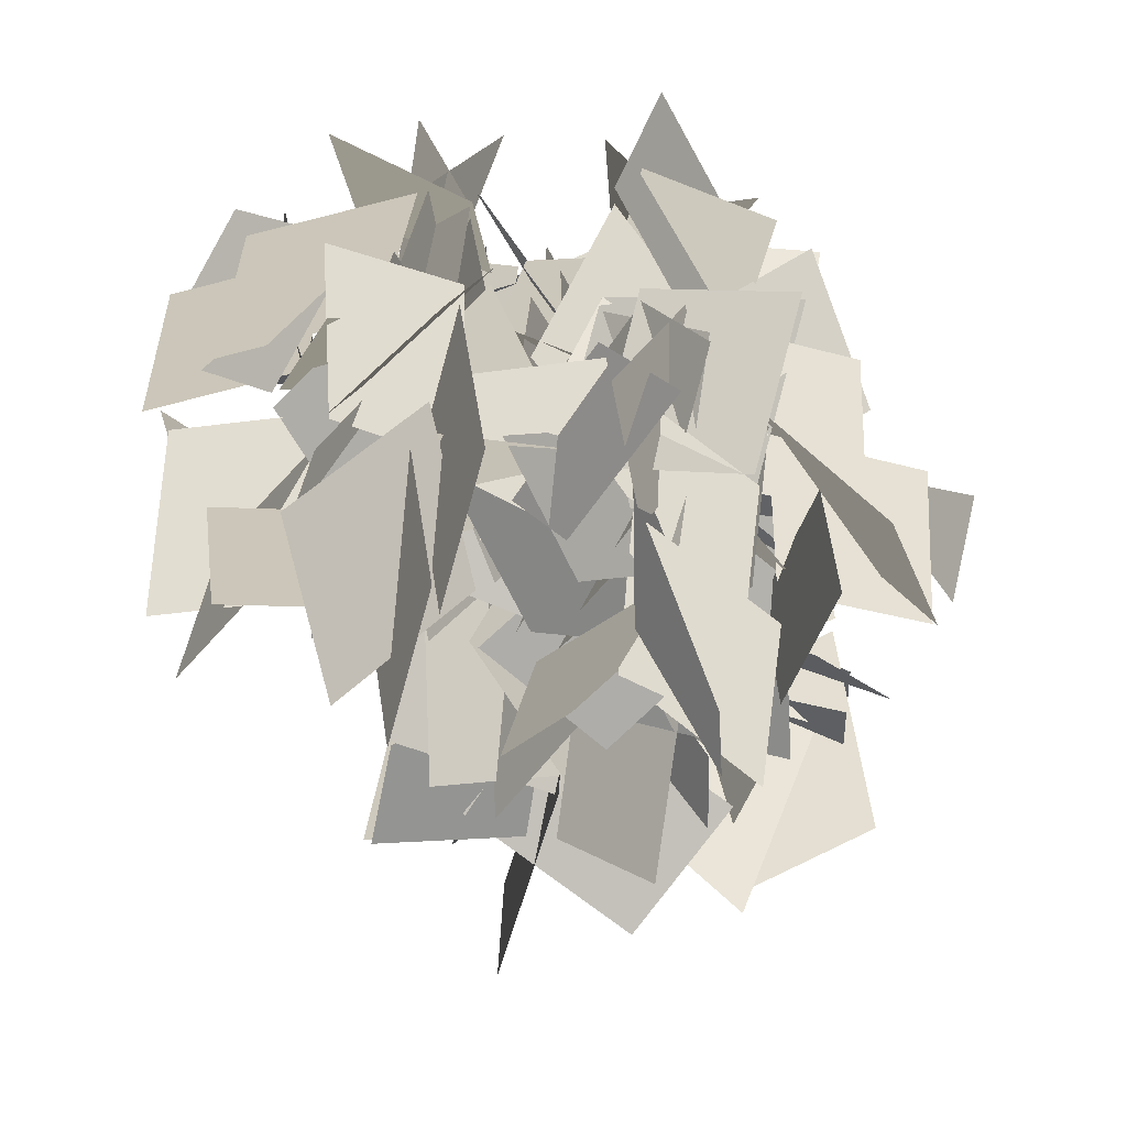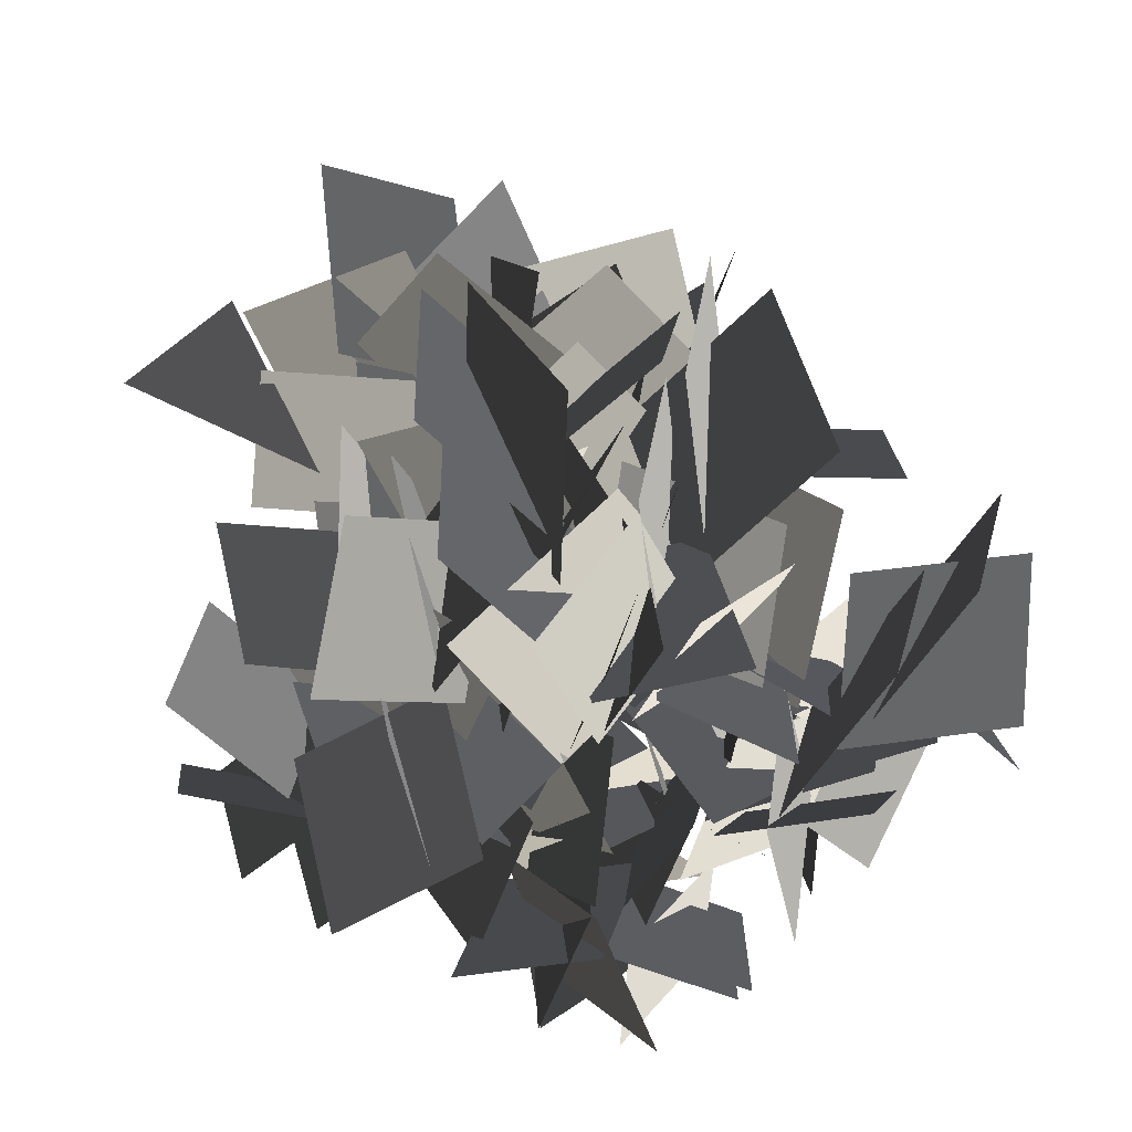
<metadata>
{"format":"obj","ext":"obj","renderer":"f3d","projection":"perspective","resolution":1024,"background":"white","views":[{"elev":-54.5,"azim":174.5,"up":"+Y"},{"elev":-53.8,"azim":-49.3,"up":"+Z"}]}
</metadata>
<code>
v 1.537 1.482 16.57
v 2.698 3.948 15.71
v 2.75 2.463 13.36
v 1.589 -0.00292 14.21
v 3.246 5.642 16.84
v 3.906 5.706 14.39
v 3.748 2.801 14.32
v 3.088 2.737 16.77
v 0.6664 3.938 14.6
v -0.1598 4.216 11.62
v 1.11 1.83 11.48
v 1.937 1.553 14.46
v 4.848 1.817 15.49
v 1.884 2.376 14.64
v 1.335 1.877 11.72
v 4.299 1.317 12.57
v 6.248 2.489 17.22
v 3.284 3.049 16.36
v 2.734 2.549 13.45
v 5.699 1.99 14.3
v -7.05 -1.676 15.51
v -4.086 -2.235 14.66
v -3.537 -1.736 11.74
v -6.501 -1.176 12.6
v -8.45 -2.348 17.24
v -5.486 -2.908 16.38
v -4.936 -2.408 13.47
v -7.9 -1.849 14.32
v -2.71 2.629 18.4
v -1.43 3.992 15.67
v -2.461 1.921 13.17
v -3.741 0.559 15.9
v -5.764 0.9725 14.78
v -4.261 3.517 15.31
v -2.484 2.088 13.7
v -3.986 -0.4562 13.17
v -4.708 5.185 16.61
v -2.404 5.339 15.52
v -2.566 2.296 15.11
v -4.871 2.141 16.2
v -4.726 3.759 13.05
v -2.97 4.305 10.52
v -2.13 1.683 11.18
v -3.886 1.137 13.72
v -2.787 1.088 16.62
v -4.028 1.999 13.87
v -2.169 1.697 11.52
v -0.9278 0.7867 14.27
v -3.179 1.566 18.86
v -4.42 2.477 16.11
v -2.561 2.175 13.75
v -1.319 1.265 16.51
v -4.25 7.439 16.2
v -5.269 6.087 13.44
v -3.054 3.703 12.66
v -2.035 5.055 15.42
v -2.283 2.863 16.23
v -4.749 4.024 15.37
v -3.265 4.075 13.02
v -0.7988 2.914 13.88
v -6.444 4.572 16.5
v -6.508 5.231 14.05
v -3.603 5.073 13.98
v -3.538 4.413 16.43
v -4.74 1.992 14.26
v -5.018 1.165 11.29
v -2.632 2.435 11.14
v -2.355 3.262 14.12
v -2.619 6.174 15.15
v -3.178 3.209 14.3
v -2.678 2.66 11.38
v -2.119 5.624 12.24
v -3.291 7.573 16.88
v -3.85 4.609 16.03
v -3.351 4.06 13.11
v -2.792 7.024 13.96
v 0.5082 -2.488 18.38
v -0.7721 -3.851 15.65
v 0.2587 -1.78 13.15
v 1.539 -0.418 15.88
v 3.562 -0.8315 14.76
v 2.059 -3.376 15.29
v 0.2821 -1.947 13.68
v 1.785 0.5972 13.15
v 2.506 -5.044 16.59
v 0.2018 -5.198 15.5
v 0.3645 -2.155 15.09
v 2.669 -2 16.18
v 2.525 -3.618 13.03
v 0.7681 -4.164 10.5
v -0.07203 -1.542 11.16
v 1.685 -0.9964 13.7
v 0.5852 -0.9474 16.6
v 1.826 -1.858 13.85
v -0.03281 -1.556 11.5
v -1.274 -0.6457 14.25
v 0.9767 -1.425 18.84
v 2.218 -2.336 16.09
v 0.3587 -2.034 13.73
v -0.8824 -1.124 16.49
v 2.048 -7.298 16.18
v 3.067 -5.946 13.42
v 0.8522 -3.562 12.64
v -0.1669 -4.914 15.4
v 0.08165 -2.722 16.21
v 2.547 -3.883 15.35
v 1.063 -3.934 13
v -1.403 -2.773 13.86
v 4.242 -4.431 16.48
v 4.306 -5.09 14.03
v 1.401 -4.932 13.96
v 1.336 -4.272 16.41
v 2.538 -1.85 14.24
v 2.816 -1.024 11.27
v 0.4303 -2.294 11.12
v 0.1528 -3.121 14.1
v 0.4167 -6.033 15.13
v 0.9759 -3.068 14.28
v 0.4765 -2.519 11.36
v -0.08268 -5.483 12.22
v 1.089 -7.432 16.86
v 1.649 -4.468 16
v 1.149 -3.919 13.09
v 0.59 -6.883 13.94
v -0.9354 -1.755 21.73
v -0.9989 -0.4026 24.36
v -1.976 0.188 20.42
v -2.04 1.54 23.05
v -1.496 -1.912 17.07
v -1.559 -0.5603 19.7
v -2.536 0.0303 15.76
v -2.6 1.382 18.39
v -1.741 0.6251 24.95
v -3.056 -1.922 21.91
v -2.166 0.2495 18.3
v -0.8513 2.797 21.35
v 1.761 2.429 19.99
v 0.3866 -0.8666 21.27
v -2.106 0.1708 19
v -0.7315 3.466 17.71
v 1.268 -2.531 23.24
v -1.573 -3.419 22
v -1.97 0.2552 20.8
v 0.8706 1.143 22.04
v 0.2805 -3.418 20.99
v -2.583 -2.488 21.17
v -2.129 0.2075 17.9
v 0.7343 -0.7222 17.72
v 1.027 -1.589 18.5
v -1.045 -3.182 15.53
v -2.616 0.02346 15.79
v -0.544 1.617 18.76
v 1.444 -0.0516 25.33
v 0.8936 -0.6976 20.72
v -1.936 0.2858 21.23
v -1.386 0.9318 25.85
v 0.9454 -0.2849 20.08
v 0.3952 -0.9308 15.47
v -2.435 0.05251 15.99
v -1.885 0.6985 20.6
v -1.941 2.125 22.39
v -0.1972 0.621 19.14
v -2.566 0.09008 16.2
v -4.309 1.594 19.46
v -1.369 2.127 25.27
v 0.3746 0.6224 22.02
v -1.994 0.09151 19.08
v -3.737 1.596 22.34
v -5.722 1.952 21.31
v -6.221 0.6366 23.91
v -4.447 -0.01494 20.27
v -4.947 -1.33 22.87
v -4.198 2.041 16.87
v -4.698 0.7256 19.47
v -2.924 0.07405 15.83
v -3.423 -1.241 18.43
v -5.628 -0.3871 24.66
v -3.684 2.109 21.93
v -3.819 -0.1073 18.24
v -5.763 -2.604 20.97
v -8.031 -2.24 19.09
v -6.926 1.065 20.6
v -4.022 -0.01847 18.91
v -5.127 -3.324 17.4
v -8.186 2.763 22.32
v -5.141 3.616 21.69
v -4.533 -0.07688 20.64
v -7.577 -0.9305 21.27
v -6.741 3.611 20.31
v -3.987 2.668 21.1
v -3.77 -0.07072 17.84
v -6.524 0.8731 17.05
v -6.968 1.753 17.75
v -4.307 3.292 15.25
v -2.853 0.08087 15.88
v -5.514 -1.458 18.37
v -8.815 0.3134 24.35
v -7.308 0.8914 19.95
v -4.657 -0.1011 21.06
v -6.164 -0.6791 25.46
v -7.229 0.4702 19.32
v -5.721 1.048 14.92
v -3.071 0.05562 16.03
v -4.578 -0.5224 20.43
v -4.91 -1.924 22.22
v -5.922 -0.4555 18.65
v -2.989 0.02035 16.27
v -1.976 -1.448 19.84
v -6.071 -1.882 24.91
v -7.083 -0.4132 21.35
v -4.149 0.06265 18.97
v -3.137 -1.406 22.53
v 1.304 1.908 18.74
v 2.667 0.628 16.01
v 0.5963 1.659 13.51
v -0.7662 2.939 16.24
v -0.3526 4.962 15.12
v 2.192 3.459 15.65
v 0.7631 1.682 14.04
v -1.781 3.185 13.51
v 3.86 3.906 16.94
v 4.014 1.602 15.86
v 0.9704 1.765 15.45
v 0.8162 4.069 16.53
v 2.434 3.925 13.39
v 2.98 2.168 10.86
v 0.3582 1.328 11.52
v -0.1877 3.085 14.06
v 1.645 3.99 14.8
v 1.419 3.57 11.13
v 0.3862 1.469 11.68
v 0.6121 1.889 15.36
v -0.2368 1.985 16.96
v 0.6737 3.226 14.21
v 0.372 1.367 11.85
v -0.5385 0.1261 14.61
v 0.2413 2.377 19.2
v 1.152 3.618 16.44
v 0.8501 1.759 14.09
v -0.06036 0.5176 16.85
v 6.114 3.448 16.54
v 4.762 4.467 13.78
v 2.378 2.252 13
v 3.729 1.233 15.76
v 1.674 7.041 18.25
v -0.08803 6.882 15.45
v -0.1286 3.559 14.71
v 1.633 3.718 17.51
v -0.09786 2.349 18.31
v -1.136 5.017 17.4
v -0.01754 3.974 15.06
v 1.021 1.307 15.97
v -2.003 6.652 18.51
v -1.617 7.195 16.05
v 0.4502 4.918 16.03
v 0.06373 4.375 18.49
v -2.586 3.591 16.29
v -3.421 3.252 13.29
v -0.732 2.37 13.19
v 0.1031 2.709 16.18
v -0.4175 4.808 16.87
v 1.938 7.301 18.96
v -0.03594 6.632 20.16
v 1.985 4.946 17.22
v -0.5492 3.284 16.35
v -0.6041 2.559 13.43
v 1.93 4.221 14.3
v 2.497 6.413 18.95
v -0.03716 4.751 18.08
v -0.09214 4.027 15.15
v 2.442 5.689 16.03
v -0.5855 2.818 20.48
v 1.283 2.876 17.75
v -0.9096 2.141 15.25
v -2.778 2.083 17.98
v -3.916 3.806 16.86
v -1.055 4.542 17.4
v -0.8082 2.275 15.78
v -3.67 1.539 15.25
v -0.1911 6.038 18.69
v 1.547 4.517 17.6
v -0.7198 2.48 17.19
v -2.458 4.001 18.28
v -1.213 5.042 15.14
v 0.4155 4.186 12.6
v -0.8441 1.739 13.27
v -2.472 2.595 15.8
v -1.73 1.783 18.7
v -1.963 3.304 15.95
v -0.8621 1.776 13.6
v -0.6282 0.2547 16.35
v -1.668 2.398 20.94
v -1.902 3.919 18.19
v -0.8009 2.391 15.84
v -0.567 0.8697 18.59
v 5.521 -2.862 18.03
v 5.362 -1.1 15.23
v 2.039 -1.059 14.48
v 2.199 -2.821 17.28
v 0.8293 -1.09 18.08
v 3.497 -0.05199 17.18
v 2.455 -1.17 14.84
v -0.2129 -2.209 15.74
v 5.133 0.8151 18.28
v 5.675 0.4286 15.82
v 3.398 -1.638 15.81
v 2.856 -1.252 18.27
v 2.071 1.398 16.06
v 1.732 2.233 13.06
v 0.85 -0.456 12.96
v 1.189 -1.291 15.96
v 3.426 -3.173 17
v 1.764 -0.6389 16.13
v 1.04 -0.5839 13.2
v 2.702 -3.118 14.07
v 4.893 -3.685 18.72
v 3.231 -1.151 17.85
v 2.507 -1.096 14.93
v 4.169 -3.63 15.8
v 1.298 -0.6025 20.26
v 1.356 -2.471 17.53
v 0.6213 -0.2785 15.03
v 0.5632 1.59 17.76
v 2.286 2.728 16.64
v 3.023 -0.1334 17.17
v 0.7557 -0.3798 15.56
v 0.01903 2.482 15.02
v 4.518 -0.9969 18.46
v 2.998 -2.735 17.38
v 0.9606 -0.4682 16.97
v 2.481 1.27 18.05
v 3.523 0.02464 14.91
v 2.667 -1.603 12.38
v 0.2191 -0.344 13.04
v 1.075 1.284 15.58
v 0.263 0.5415 18.48
v 1.784 0.7754 15.73
v 0.2565 -0.3259 13.37
v -1.265 -0.5598 16.13
v 0.878 0.4803 20.72
v 2.399 0.7142 17.96
v 0.8714 -0.3871 15.61
v -0.65 -0.621 18.36
v -4.472 -6.725 17.5
v -2.711 -6.566 14.71
v -2.67 -3.243 13.96
v -4.432 -3.403 16.76
v -2.701 -2.033 17.56
v -1.663 -4.701 16.65
v -2.781 -3.659 14.32
v -3.819 -0.991 15.22
v -0.7955 -6.337 17.76
v -1.182 -6.879 15.3
v -3.249 -4.602 15.28
v -2.862 -4.059 17.75
v -0.2123 -3.275 15.54
v 0.6229 -2.936 12.54
v -2.067 -2.054 12.44
v -2.902 -2.393 15.44
v -4.784 -4.63 16.48
v -2.249 -2.968 15.6
v -2.194 -2.244 12.68
v -4.729 -3.906 13.55
v -5.296 -6.097 18.2
v -2.761 -4.435 17.33
v -2.706 -3.711 14.41
v -5.241 -5.373 15.28
v -2.213 -2.502 19.73
v -4.082 -2.56 17
v -1.889 -1.825 14.5
v -0.02019 -1.767 17.23
v 1.118 -3.49 16.11
v -1.744 -4.227 16.65
v -1.99 -1.96 15.03
v 0.8713 -1.223 14.5
v -2.607 -5.722 17.94
v -4.346 -4.202 16.86
v -2.079 -2.164 16.45
v -0.3403 -3.685 17.53
v -1.586 -4.727 14.39
v -3.214 -3.871 11.85
v -1.954 -1.423 12.52
v -0.3264 -2.279 15.05
v -1.069 -1.467 17.95
v -0.8352 -2.988 15.2
v -1.936 -1.46 12.85
v -2.17 0.06102 15.6
v -1.13 -2.082 20.19
v -0.8964 -3.603 17.44
v -1.998 -2.075 15.09
v -2.232 -0.5539 17.84
v -5.056 1.296 18.24
v -7.517 0.3403 16.81
v -6.087 1.613 14.78
v -3.627 2.569 16.21
v -5.908 -1.037 15.86
v -5.042 -1.663 12.92
v -4.173 1.022 13.16
v -5.039 1.647 16.11
v -7.222 1.093 16.37
v -10.06 3.313 18.15
v -9.598 1.255 19.31
v -7.435 3.466 16.87
v -5.63 0.9883 16.13
v -4.403 1.133 13.38
v -6.208 3.611 14.12
v -5.897 0.6606 20.26
v -5.486 2.716 17.7
v -4.31 0.6987 15.22
v -4.721 -1.357 17.78
v -6.213 -2.403 16.3
v -7.049 0.419 16.89
v -4.536 0.7635 15.72
v -3.699 -2.058 15.13
v -8.754 1.199 17.96
v -7.078 3 17.28
v -4.986 0.7542 17.08
v -6.663 -1.046 17.76
v -7.144 0.4225 14.57
v -5.866 2.218 12.35
v -3.566 0.9003 13.35
v -4.843 -0.8957 15.57
v -4.75 0.4597 12.98
v -4.805 0.419 17
v -6.885 -0.2821 16.01
v -4.558 -0.3627 18.61
v -5.571 -0.3941 15.63
v -3.661 0.8594 13.66
v -2.648 0.8908 16.65
v -5.557 -0.4543 20.71
v -6.57 -0.4858 17.72
v -4.659 0.7677 15.76
v -3.647 0.7992 18.74
v -4.572 -2.211 17.94
v -3.431 -3.034 20.54
v -2.342 -1.489 16.9
v -1.201 -2.312 19.5
v -4.264 -0.717 13.5
v -3.123 -1.54 16.1
v -2.034 0.005402 12.46
v -0.8929 -0.8176 15.06
v -2.289 -2.726 21.29
v -4.197 -0.2024 18.55
v -2.09 -0.9066 14.87
v -0.1822 -3.431 17.6
v -1.121 -5.527 15.72
v -4.027 -3.604 17.22
v -2.229 -1.08 15.53
v 0.6778 -3.002 14.03
v -5.993 -4.382 18.95
v -6.029 -1.22 18.32
v -2.305 -1.588 17.27
v -2.268 -4.75 17.9
v -6.439 -2.767 16.94
v -4.814 -0.3507 17.72
v -2.113 -0.8499 14.46
v -3.738 -3.266 13.68
v -4.702 -3.466 14.37
v -5.5 -0.4978 11.88
v -2.022 0.07566 12.5
v -1.224 -2.893 15
v -3.79 -5.623 20.98
v -3.958 -4.018 16.58
v -2.313 -1.714 17.69
v -2.145 -3.32 22.09
v -3.531 -4.051 15.95
v -3.699 -2.445 11.55
v -2.054 -0.1415 12.66
v -1.886 -1.747 17.06
v -0.6181 -2.431 18.84
v -2.299 -3.028 15.28
v -1.999 -0.07136 12.9
v -0.3184 0.5262 16.46
v -0.9594 -3.541 21.54
v -2.64 -4.139 17.97
v -2.34 -1.182 15.59
v -0.6597 -0.5842 19.16
v -0.2173 2.966 19.66
v -1.428 3.682 22.26
v -2.372 2.044 18.62
v -3.583 2.76 21.22
v -0.3889 1.449 15.21
v -1.6 2.166 17.82
v -2.544 0.528 14.17
v -3.755 1.244 16.78
v -2.538 3.272 23.01
v -0.4088 0.931 20.27
v -2.57 1.441 16.58
v -4.699 3.782 19.32
v -3.955 5.954 17.44
v -0.8858 4.304 18.94
v -2.448 1.626 17.25
v -5.517 3.277 15.75
v 1.001 5.256 20.66
v 1.324 2.11 20.03
v -2.419 2.139 18.98
v -2.742 5.285 19.62
v 1.592 3.688 18.65
v 0.1927 1.135 19.44
v -2.542 1.387 16.18
v -1.144 3.94 15.39
v -0.2014 4.227 16.09
v 0.8624 1.343 13.6
v -2.549 0.4569 14.22
v -3.613 3.341 16.71
v -1.305 6.293 22.7
v -0.9923 4.709 18.29
v -2.421 2.266 19.41
v -2.734 3.85 23.81
v -1.421 4.703 17.67
v -1.108 3.119 13.26
v -2.537 0.6761 14.38
v -2.85 2.26 18.78
v -4.175 2.826 20.56
v -2.555 3.573 17
v -2.586 0.6012 14.62
v -4.205 -0.1462 18.18
v -3.935 3.963 23.26
v -2.316 4.71 19.69
v -2.346 1.738 17.31
v -3.966 0.9906 20.88
v -3.746 -1.901 21.96
v -2.538 -1.225 24.57
v -2.295 -0.2949 20.58
v -1.087 0.3809 23.2
v -4.043 -1.664 17.28
v -2.835 -0.9883 19.89
v -2.592 -0.05811 15.9
v -1.384 0.6177 18.52
v -1.854 -0.1338 25.12
v -4.669 0.02218 22.03
v -2.282 -0.1997 18.46
v 0.5329 -0.3556 21.54
v 1.148 -2.988 20.32
v -2.436 -2.834 21.56
v -2.342 -0.2494 19.15
v 1.242 -0.4034 17.92
v -3.693 -4.159 23.58
v -5.531 -1.895 22.21
v -2.235 -0.2579 20.96
v -0.396 -2.522 22.33
v -4.85 -3.67 21.29
v -5.018 -0.6586 21.32
v -2.304 -0.2687 18.05
v -2.136 -3.28 18.02
v -2.848 -3.827 18.83
v -5.047 -2.618 15.77
v -2.627 0.0147 15.93
v -0.4274 -1.194 18.99
v -1.341 -3.326 25.65
v -2.089 -3.273 21.03
v -2.199 -0.2566 21.4
v -1.45 -0.31 26.02
v -1.678 -3.203 20.39
v -2.427 -3.149 15.76
v -2.537 -0.1335 16.13
v -1.788 -0.187 20.76
v -0.4983 0.4681 22.54
v -1.235 -1.858 19.39
v -2.551 0.01247 16.34
v -1.815 2.339 19.49
v -0.3233 0.07701 25.44
v -1.06 -2.249 22.29
v -2.376 -0.3786 19.25
v -1.64 1.947 22.4
v -3.506 -1.767 18.76
v -4.868 -0.4869 16.03
v -2.798 -1.518 13.53
v -1.436 -2.798 16.26
v -1.849 -4.821 15.14
v -4.394 -3.318 15.67
v -2.965 -1.541 14.06
v -0.4205 -3.044 13.53
v -6.062 -3.765 16.96
v -6.216 -1.461 15.88
v -3.172 -1.624 15.47
v -3.018 -3.928 16.55
v -4.635 -3.784 13.41
v -5.181 -2.027 10.88
v -2.56 -1.187 11.54
v -2.014 -2.944 14.08
v -3.731 -2.696 15.54
v -3.441 -2.065 19.49
v -4.474 -4.166 18.94
v -3.33 -2.799 15.1
v -3.621 -3.429 11.15
v -2.588 -1.328 11.7
v -1.965 -1.844 16.98
v -2.875 -3.085 14.23
v -2.574 -1.226 11.88
v -1.663 0.01493 14.63
v -2.443 -2.236 19.22
v -3.354 -3.477 16.46
v -3.052 -1.618 14.11
v -2.141 -0.3766 16.87
v -8.315 -3.307 16.56
v -6.964 -4.326 13.8
v -4.579 -2.111 13.02
v -5.931 -1.092 15.78
v -3.739 -1.341 16.59
v -4.9 -3.807 15.73
v -4.952 -2.322 13.38
v -3.791 0.1439 14.23
v -5.448 -5.501 16.86
v -6.108 -5.565 14.41
v -5.95 -2.66 14.34
v -5.29 -2.595 16.79
v -2.868 -3.797 14.62
v -2.042 -4.075 11.64
v -3.312 -1.689 11.5
v -4.138 -1.412 14.48
g Tree_2(Clone)_33526_11
f 1 3 2
f 3 1 4
f 5 7 6
f 7 5 8
f 9 11 10
f 11 9 12
f 13 15 14
f 15 13 16
f 17 19 18
f 19 17 20
f 21 23 22
f 23 21 24
f 25 27 26
f 27 25 28
f 29 31 30
f 31 29 32
f 33 35 34
f 35 33 36
f 37 39 38
f 39 37 40
f 41 43 42
f 43 41 44
f 45 47 46
f 47 45 48
f 49 51 50
f 51 49 52
f 53 55 54
f 55 53 56
f 57 59 58
f 59 57 60
f 61 63 62
f 63 61 64
f 65 67 66
f 67 65 68
f 69 71 70
f 71 69 72
f 73 75 74
f 75 73 76
f 77 79 78
f 79 77 80
f 81 83 82
f 83 81 84
f 85 87 86
f 87 85 88
f 89 91 90
f 91 89 92
f 93 95 94
f 95 93 96
f 97 99 98
f 99 97 100
f 101 103 102
f 103 101 104
f 105 107 106
f 107 105 108
f 109 111 110
f 111 109 112
f 113 115 114
f 115 113 116
f 117 119 118
f 119 117 120
f 121 123 122
f 123 121 124
f 125 127 126
f 128 126 127
f 129 131 130
f 132 130 131
f 133 135 134
f 135 133 136
f 137 139 138
f 139 137 140
f 141 143 142
f 143 141 144
f 145 147 146
f 147 145 148
f 149 151 150
f 151 149 152
f 153 155 154
f 155 153 156
f 157 159 158
f 159 157 160
f 161 163 162
f 163 161 164
f 165 167 166
f 167 165 168
f 169 171 170
f 172 170 171
f 173 175 174
f 176 174 175
f 177 179 178
f 179 177 180
f 181 183 182
f 183 181 184
f 185 187 186
f 187 185 188
f 189 191 190
f 191 189 192
f 193 195 194
f 195 193 196
f 197 199 198
f 199 197 200
f 201 203 202
f 203 201 204
f 205 207 206
f 207 205 208
f 209 211 210
f 211 209 212
f 213 215 214
f 215 213 216
f 217 219 218
f 219 217 220
f 221 223 222
f 223 221 224
f 225 227 226
f 227 225 228
f 229 231 230
f 231 229 232
f 233 235 234
f 235 233 236
f 237 239 238
f 239 237 240
f 241 243 242
f 243 241 244
f 245 247 246
f 247 245 248
f 249 251 250
f 251 249 252
f 253 255 254
f 255 253 256
f 257 259 258
f 259 257 260
f 261 263 262
f 264 266 265
f 266 264 267
f 268 270 269
f 270 268 271
f 272 274 273
f 274 272 275
f 276 278 277
f 278 276 279
f 280 282 281
f 282 280 283
f 284 286 285
f 286 284 287
f 288 290 289
f 290 288 291
f 292 294 293
f 294 292 295
f 296 298 297
f 298 296 299
f 300 302 301
f 302 300 303
f 304 306 305
f 306 304 307
f 308 310 309
f 310 308 311
f 312 314 313
f 314 312 315
f 316 318 317
f 318 316 319
f 320 322 321
f 322 320 323
f 324 326 325
f 326 324 327
f 328 330 329
f 330 328 331
f 332 334 333
f 334 332 335
f 336 338 337
f 338 336 339
f 340 342 341
f 342 340 343
f 344 346 345
f 346 344 347
f 348 350 349
f 350 348 351
f 352 354 353
f 354 352 355
f 356 358 357
f 358 356 359
f 360 362 361
f 362 360 363
f 364 366 365
f 366 364 367
f 368 370 369
f 370 368 371
f 372 374 373
f 374 372 375
f 376 378 377
f 378 376 379
f 380 382 381
f 382 380 383
f 384 386 385
f 386 384 387
f 388 390 389
f 390 388 391
f 392 394 393
f 394 392 395
f 396 398 397
f 398 396 399
f 400 402 401
f 403 405 404
f 405 403 406
f 407 409 408
f 409 407 410
f 411 413 412
f 413 411 414
f 415 417 416
f 417 415 418
f 419 421 420
f 421 419 422
f 423 425 424
f 426 428 427
f 428 426 429
f 430 432 431
f 432 430 433
f 434 436 435
f 437 435 436
f 438 440 439
f 441 439 440
f 442 444 443
f 444 442 445
f 446 448 447
f 448 446 449
f 450 452 451
f 452 450 453
f 454 456 455
f 456 454 457
f 458 460 459
f 460 458 461
f 462 464 463
f 464 462 465
f 466 468 467
f 468 466 469
f 470 472 471
f 472 470 473
f 474 476 475
f 476 474 477
f 478 480 479
f 481 479 480
f 482 484 483
f 485 483 484
f 486 488 487
f 488 486 489
f 490 492 491
f 492 490 493
f 494 496 495
f 496 494 497
f 498 500 499
f 500 498 501
f 502 504 503
f 504 502 505
f 506 508 507
f 508 506 509
f 510 512 511
f 512 510 513
f 514 516 515
f 516 514 517
f 518 520 519
f 520 518 521
f 522 524 523
f 525 523 524
f 526 528 527
f 529 527 528
f 530 532 531
f 532 530 533
f 534 536 535
f 536 534 537
f 538 540 539
f 540 538 541
f 542 544 543
f 544 542 545
f 546 548 547
f 548 546 549
f 550 552 551
f 552 550 553
f 554 556 555
f 556 554 557
f 558 560 559
f 560 558 561
f 562 564 563
f 564 562 565
f 566 568 567
f 568 566 569
f 570 572 571
f 572 570 573
f 574 576 575
f 576 574 577
f 578 580 579
f 580 578 581
f 582 584 583
f 585 587 586
f 588 590 589
f 590 588 591
f 592 594 593
f 594 592 595
f 596 598 597
f 598 596 599
f 600 602 601
f 602 600 603
f 604 606 605
f 606 604 607
f 608 610 609
f 610 608 611

</code>
